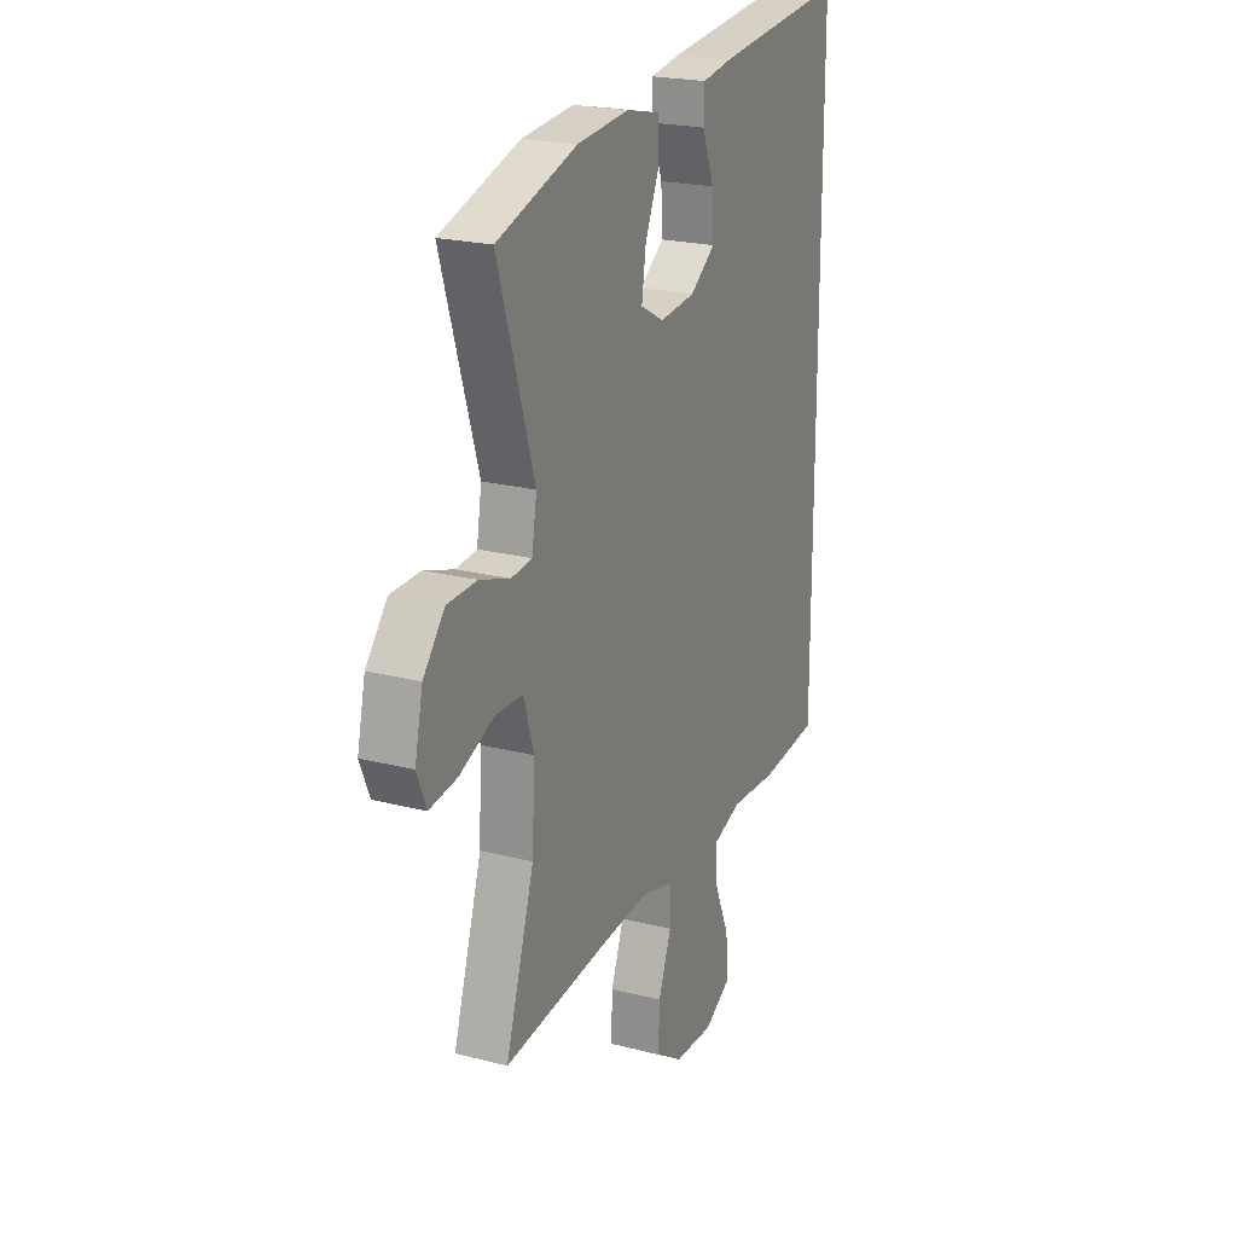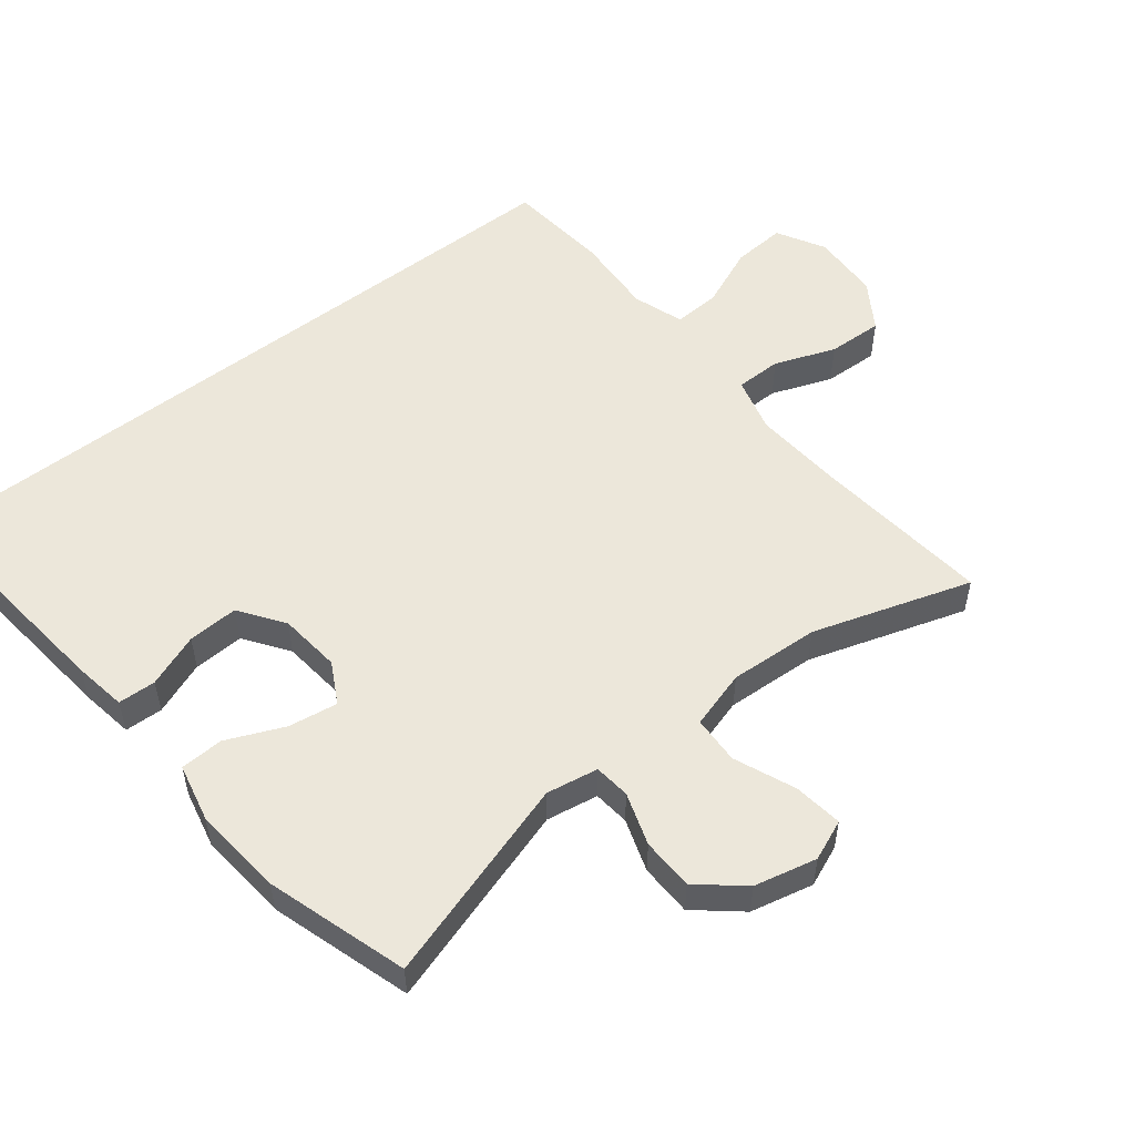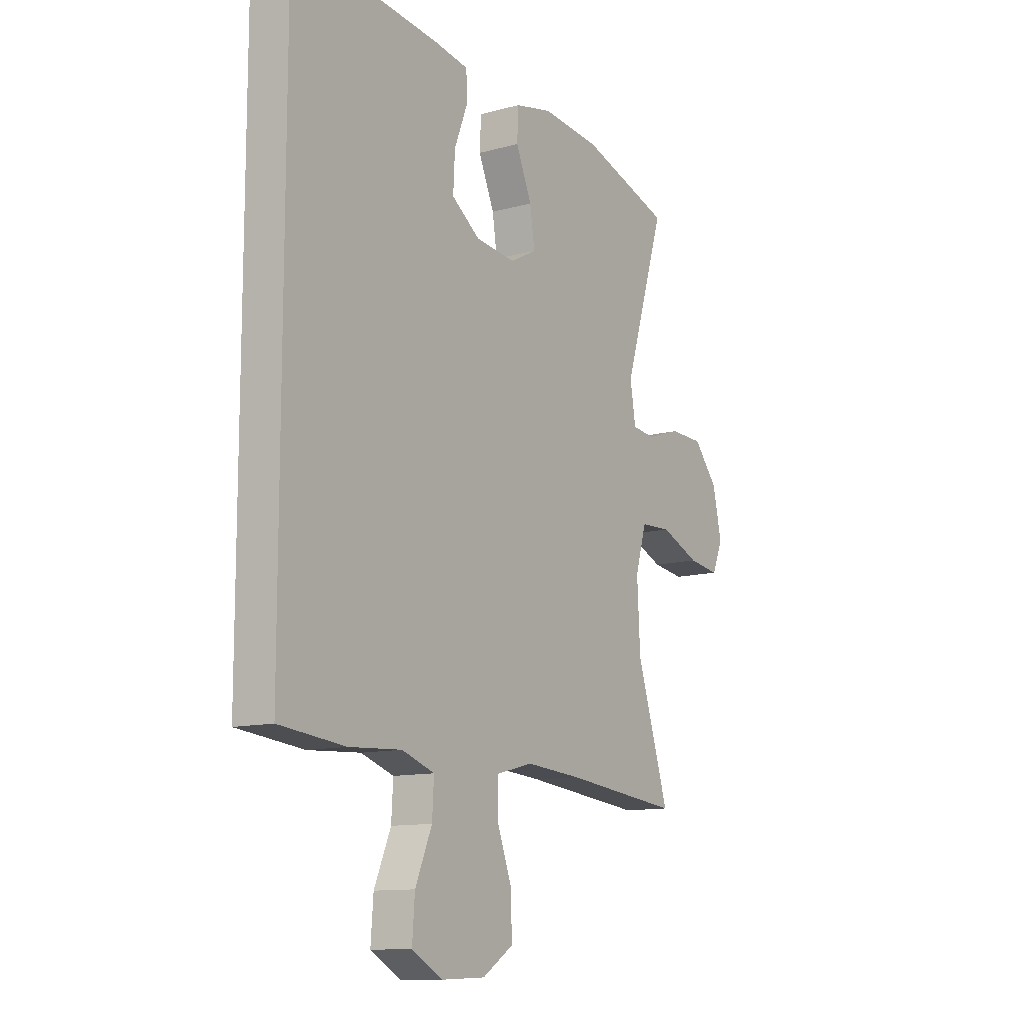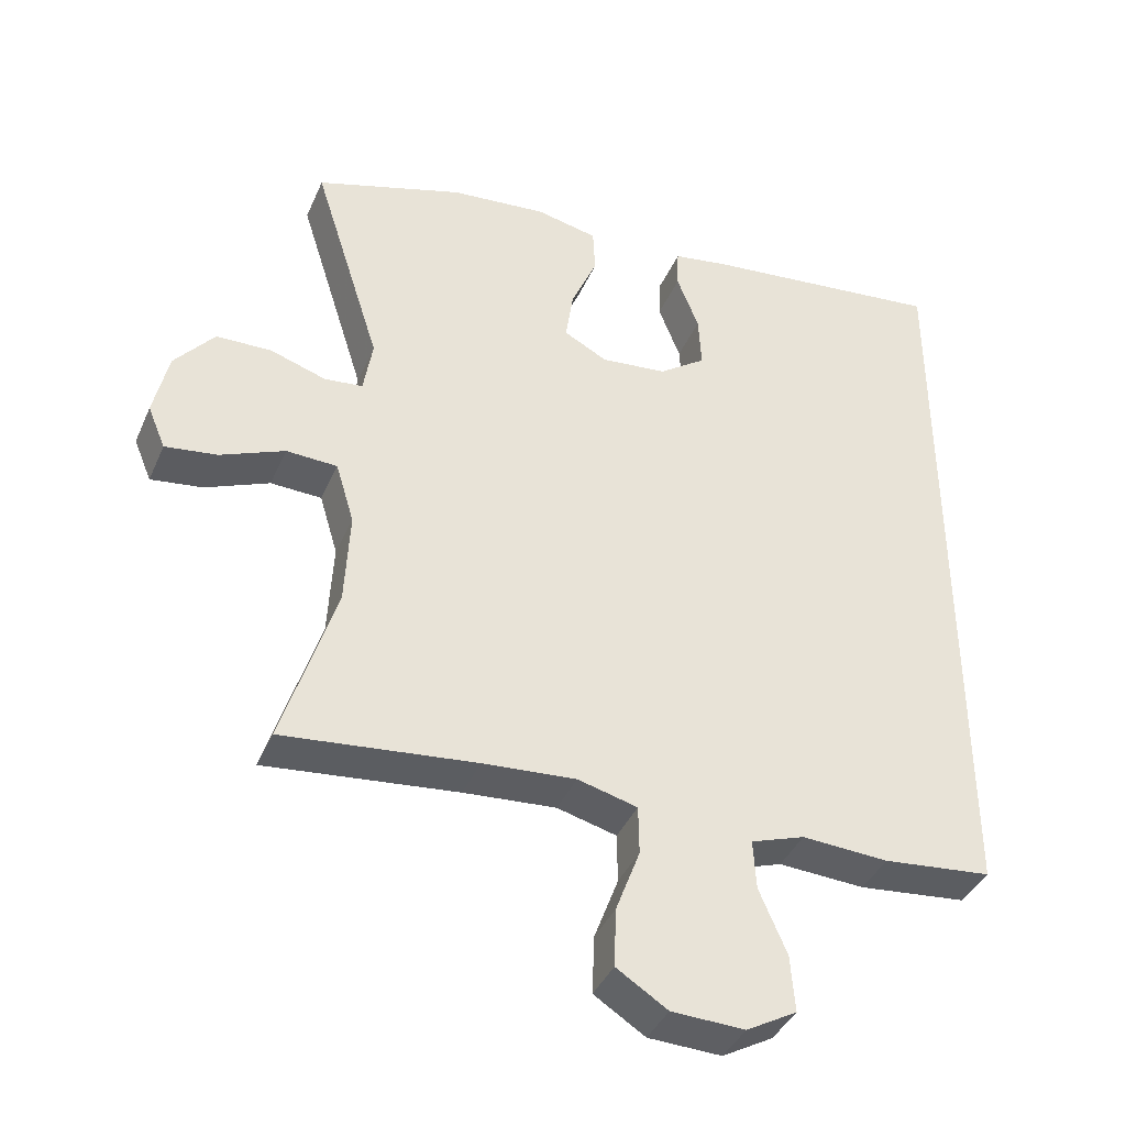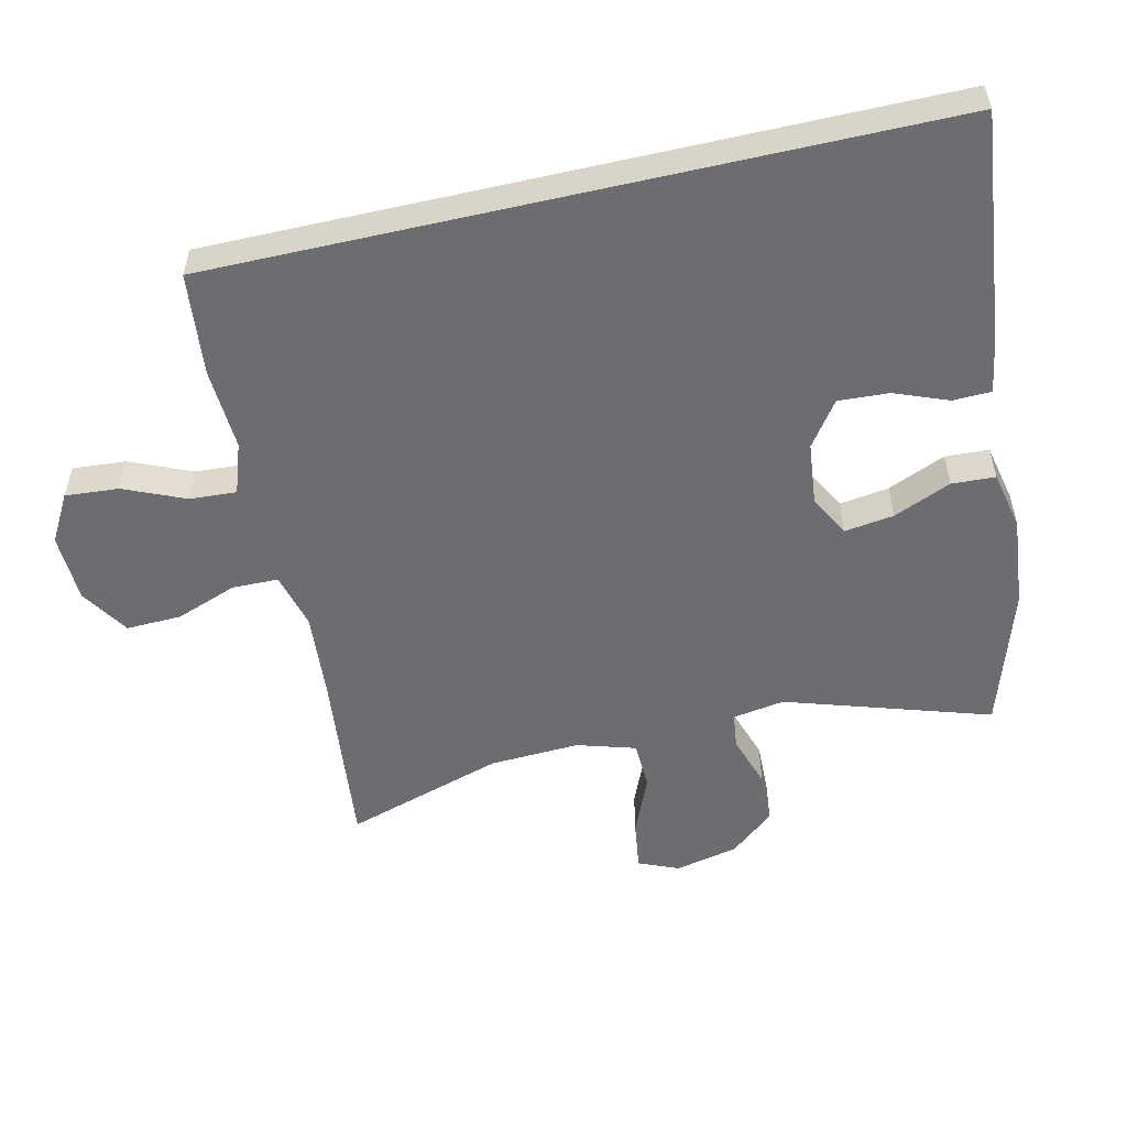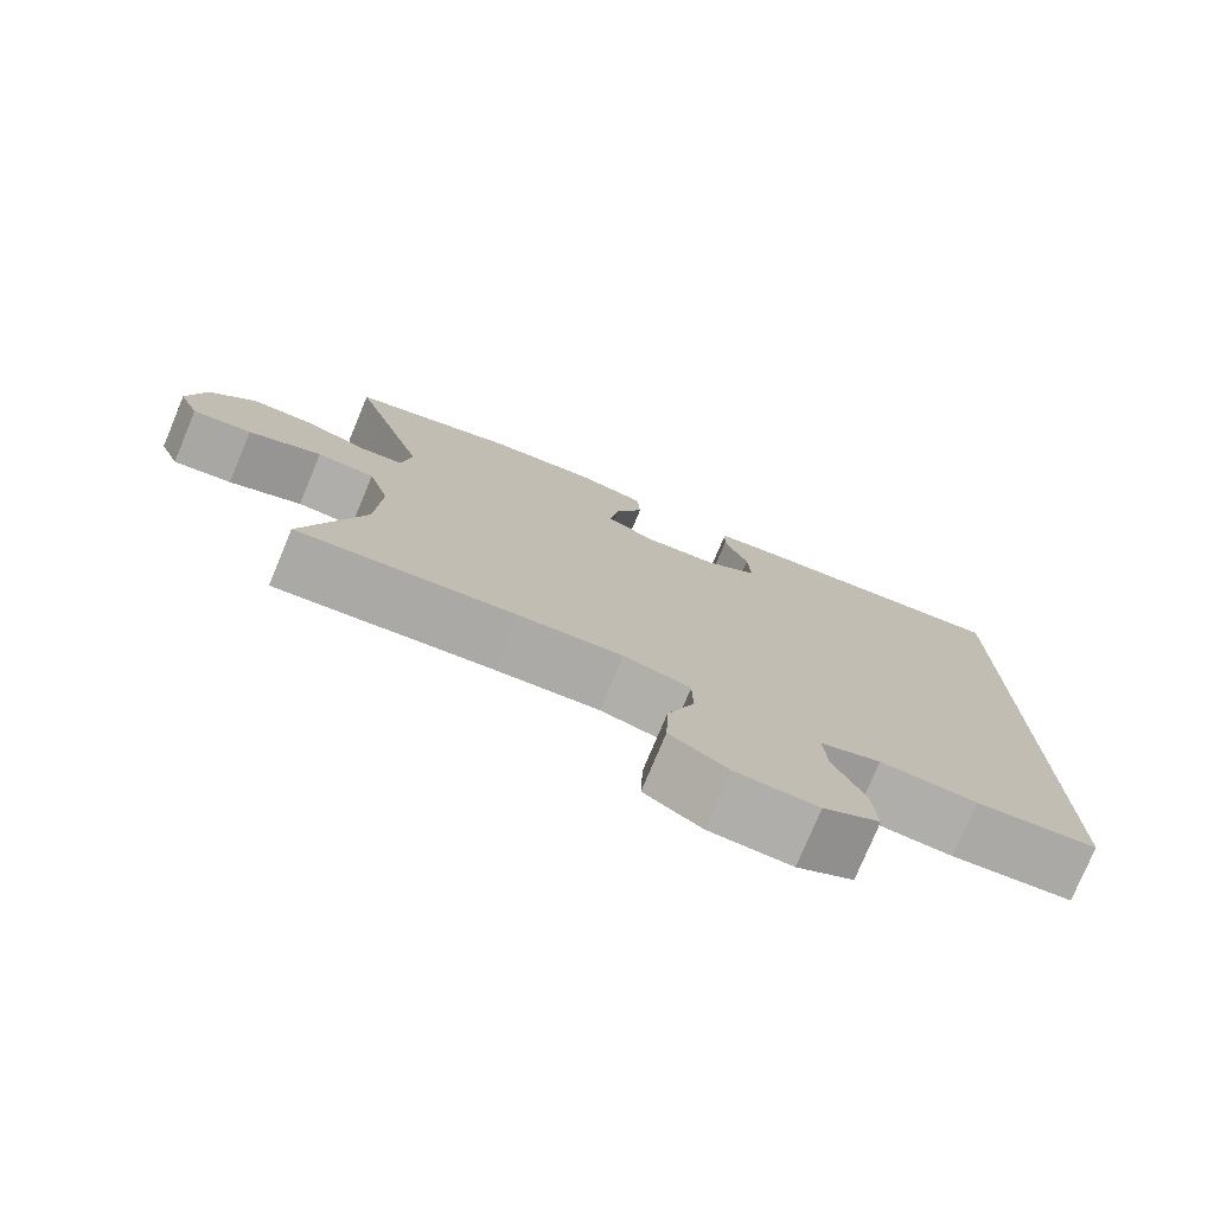
<metadata>
{"format":"obj","ext":"obj","renderer":"f3d","projection":"perspective","resolution":1024,"background":"white","views":[{"elev":21.7,"azim":114.4,"up":"+Z"},{"elev":53.4,"azim":52.0,"up":"+Y"},{"elev":-11.8,"azim":-56.7,"up":"+Z"},{"elev":-39.7,"azim":157.9,"up":"+Z"},{"elev":-54.0,"azim":-77.1,"up":"+Y"},{"elev":-77.2,"azim":157.3,"up":"+Z"}]}
</metadata>
<code>
v 0.5 0.07 -0.5
v 0.228 0.07 -0.471
v 0.097 0.07 -0.461
v 0.013 0.07 -0.483
v 0.012 0.07 -0.552
v 0.046 0.07 -0.643
v 0.049 0.07 -0.726
v -0.023 0.07 -0.772
v -0.126 0.07 -0.776
v -0.197 0.07 -0.736
v -0.191 0.07 -0.656
v -0.152 0.07 -0.565
v -0.148 0.07 -0.495
v -0.224 0.07 -0.469
v -0.346 0.07 -0.476
v -0.5 0.07 -0.46
v -0.5 0.07 0.623
v -0.155 0.07 0.585
v -0.076 0.07 0.572
v -0.074 0.07 0.515
v -0.105 0.07 0.435
v -0.109 0.07 0.359
v -0.043 0.07 0.312
v 0.05 0.07 0.302
v 0.112 0.07 0.335
v 0.101 0.07 0.409
v 0.064 0.07 0.495
v 0.067 0.07 0.56
v 0.154 0.07 0.579
v 0.29 0.07 0.566
v 0.5 0.07 0.5
v 0.404 0.07 0.195
v 0.417 0.07 0.117
v 0.471 0.07 0.111
v 0.55 0.07 0.137
v 0.628 0.07 0.135
v 0.684 0.07 0.068
v 0.705 0.07 -0.026
v 0.68 0.07 -0.086
v 0.607 0.07 -0.076
v 0.516 0.07 -0.038
v 0.444 0.07 -0.041
v 0.418 0.07 -0.128
v 0.425 0.07 -0.263
v 0.5 0 -0.5
v 0.228 0 -0.471
v 0.097 0 -0.461
v 0.013 0 -0.483
v 0.012 0 -0.552
v 0.046 0 -0.643
v 0.049 0 -0.726
v -0.023 0 -0.772
v -0.126 0 -0.776
v -0.197 0 -0.736
v -0.191 0 -0.656
v -0.152 0 -0.565
v -0.148 0 -0.495
v -0.224 0 -0.469
v -0.346 0 -0.476
v -0.5 0 -0.46
v -0.5 0 0.623
v -0.155 0 0.585
v -0.076 0 0.572
v -0.074 0 0.515
v -0.105 0 0.435
v -0.109 0 0.359
v -0.043 0 0.312
v 0.05 0 0.302
v 0.112 0 0.335
v 0.101 0 0.409
v 0.064 0 0.495
v 0.067 0 0.56
v 0.154 0 0.579
v 0.29 0 0.566
v 0.5 0 0.5
v 0.404 0 0.195
v 0.417 0 0.117
v 0.471 0 0.111
v 0.55 0 0.137
v 0.628 0 0.135
v 0.684 0 0.068
v 0.705 0 -0.026
v 0.68 0 -0.086
v 0.607 0 -0.076
v 0.516 0 -0.038
v 0.444 0 -0.041
v 0.418 0 -0.128
v 0.425 0 -0.263
f 38 39 40 41
f 38 41 42
f 37 38 42
f 34 35 36 37
f 33 34 37 42
f 29 30 31 32
f 29 32 33
f 26 27 28 29
f 25 26 29 33
f 24 25 33 42
f 18 19 20 21
f 18 21 22
f 17 18 22
f 14 15 16 17
f 13 14 17 22
f 9 10 11 12
f 9 12 13
f 5 6 7 8
f 4 5 8 9
f 44 1 2
f 43 44 2 3
f 23 24 42 43
f 4 9 13 22
f 22 23 43
f 3 4 22 43
f 85 84 83 82
f 86 85 82
f 86 82 81
f 81 80 79 78
f 86 81 78 77
f 76 75 74 73
f 77 76 73
f 73 72 71 70
f 77 73 70 69
f 86 77 69 68
f 65 64 63 62
f 66 65 62
f 66 62 61
f 61 60 59 58
f 66 61 58 57
f 56 55 54 53
f 57 56 53
f 52 51 50 49
f 53 52 49 48
f 46 45 88
f 47 46 88 87
f 87 86 68 67
f 66 57 53 48
f 87 67 66
f 87 66 48 47
f 1 45 46 2
f 2 46 47 3
f 3 47 48 4
f 4 48 49 5
f 5 49 50 6
f 6 50 51 7
f 7 51 52 8
f 8 52 53 9
f 9 53 54 10
f 10 54 55 11
f 11 55 56 12
f 12 56 57 13
f 13 57 58 14
f 14 58 59 15
f 15 59 60 16
f 16 60 61 17
f 17 61 62 18
f 18 62 63 19
f 19 63 64 20
f 20 64 65 21
f 21 65 66 22
f 22 66 67 23
f 23 67 68 24
f 24 68 69 25
f 25 69 70 26
f 26 70 71 27
f 27 71 72 28
f 28 72 73 29
f 29 73 74 30
f 30 74 75 31
f 31 75 76 32
f 32 76 77 33
f 33 77 78 34
f 34 78 79 35
f 35 79 80 36
f 36 80 81 37
f 37 81 82 38
f 38 82 83 39
f 39 83 84 40
f 40 84 85 41
f 41 85 86 42
f 42 86 87 43
f 43 87 88 44
f 44 88 45 1

</code>
